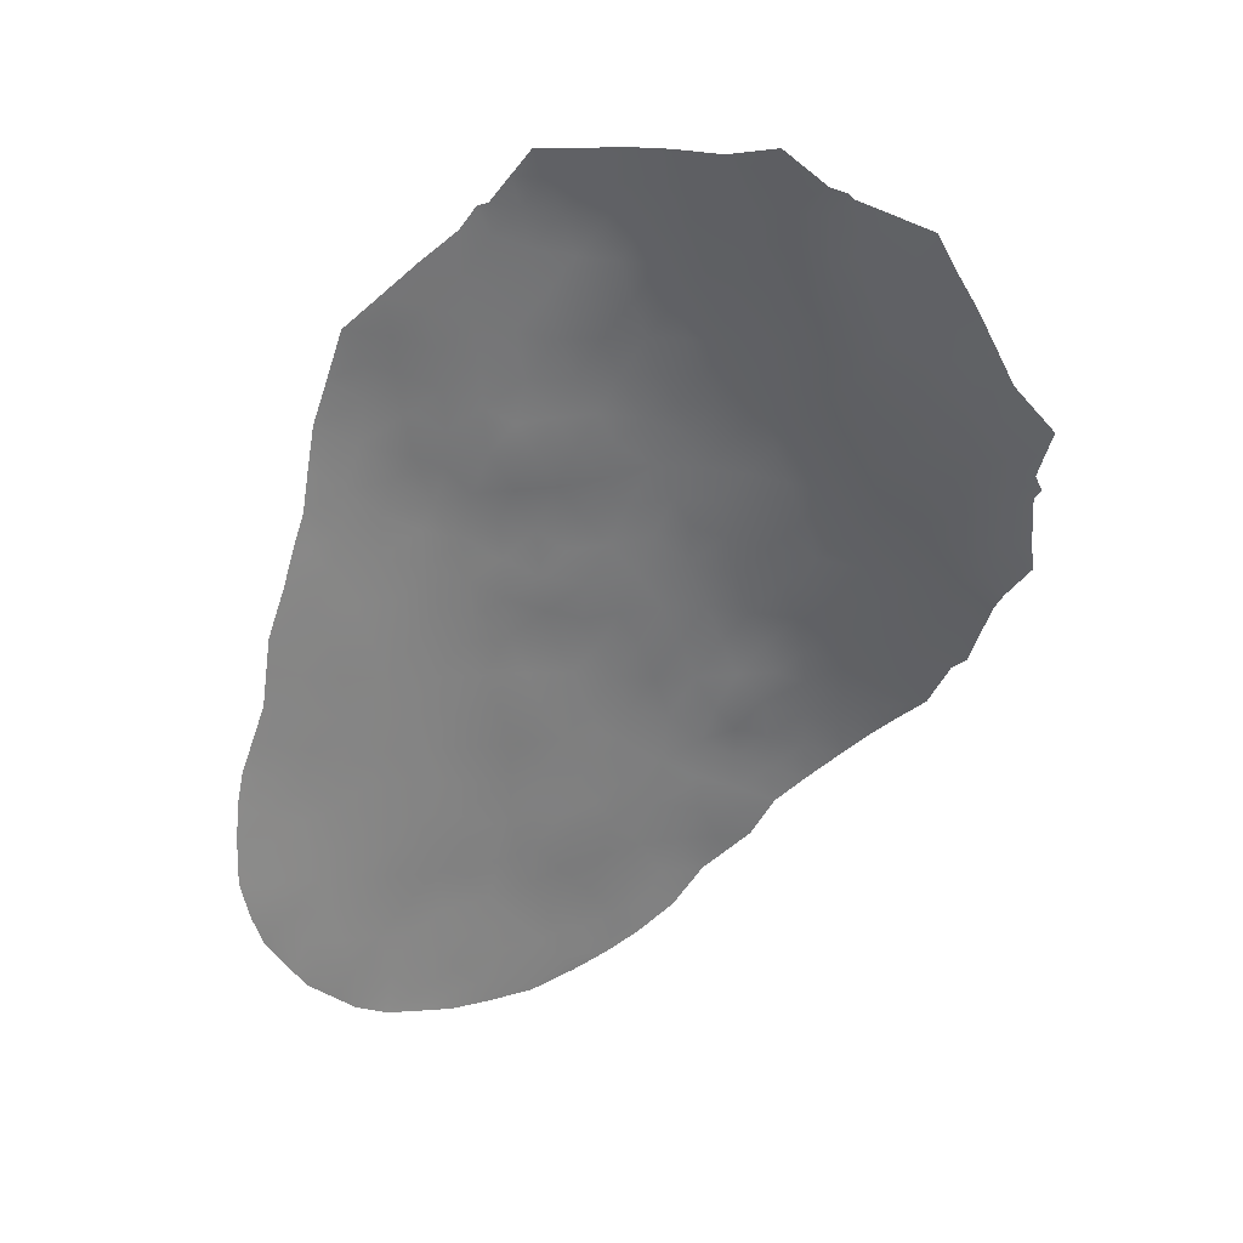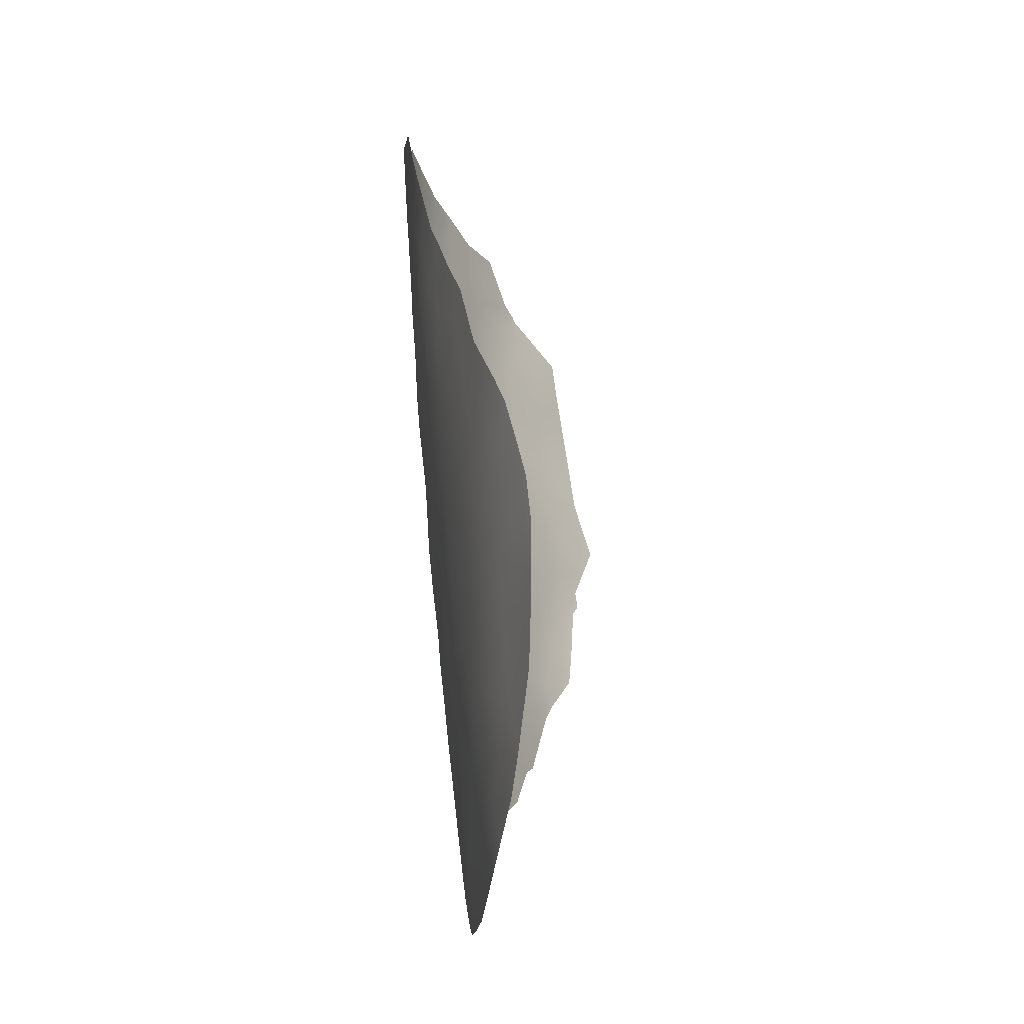
<metadata>
{"format":"obj","ext":"obj","renderer":"f3d","projection":"perspective","resolution":1024,"background":"white","views":[{"elev":-47.7,"azim":18.9,"up":"+Y"},{"elev":-16.5,"azim":-75.4,"up":"+Z"}]}
</metadata>
<code>
v -5.194 73.01 39.92
v -1.914 72.94 32.56
v -4.519 73.65 45.59
v -6.773 72.07 36.28
v -7.564 71.54 34.17
v -9.814 70.24 31.43
v -10.86 70.07 40.02
v -2.535 73.33 35.95
v -0.7732 73.99 39.89
v -6.984 72.36 41.08
v -3.995 73.93 47.59
v -0.478 74.85 49.39
v -5.825 73.31 47.24
v -2.211 74.48 48.3
v -8.712 70.88 32.67
v 2.937 74.23 43.97
v -4.589 73.51 43.86
v 4.186 74.17 47.4
v -11.92 69.08 34.49
v -10.1 70.48 38.23
v 1.114 74.69 46.58
v -0.4482 74.43 43.95
v -6.952 72.57 43.48
v 3.053 74 41.96
v 3.088 73.77 39.81
v -0.6193 74.51 45.21
v 1.264 74.04 40.88
v 1.24 74.32 42.83
v -5.683 72.16 33.97
v -3.888 73.71 44.66
v -8.737 71.09 35.79
v -10.23 70.34 37.09
v -11.86 69.2 36.49
v -5.433 73.07 41.83
v 1.154 74.51 44.64
v -0.7003 73.74 37.5
v 1.22 74.79 48.6
v -2.499 73.52 38.25
v -11.55 69.51 38.35
v 1.092 73.65 36.65
v -8.896 71.28 40.08
v -3.545 72.8 33.63
v -10.48 70.1 35.21
v 7.141 72.71 40.77
v 4.547 73.97 45.22
v 5.879 73.48 46.49
v -10.71 69.86 33.07
v -2.04 74.61 49.5
v -4.62 72.7 35.69
v -6.946 72.19 38.78
v 2.81 74.41 45.94
v -5.016 72.19 31.92
v -2.564 74.2 45.95
v -5.109 72.77 37.68
v -8.57 71.31 37.77
v 3.097 74.39 47.71
v -2.126 74.07 43.83
v -3.098 73.59 40.37
v -1.436 73.26 34.2
v 4.788 73.65 43.17
v -3.655 73.66 42.28
v -10.11 70.6 41.6
v 2.665 73.37 35.43
v 6.376 72.87 39.13
v -1.558 74.08 41.93
v -6.85 71.63 32.21
v -8.198 70.92 30.88
v -0.6019 74.61 47.29
v 1.214 73.82 38.7
v -8.581 71.57 42.34
v 3.548 73.4 37.2
v 5.086 73.36 40.87
v 4.722 73.35 38.9
v 6.289 73.24 44.41
v 0.5314 73.49 34.83
v -3.613 74.16 49.64
v -5.573 73.45 49.02
v 1.32 74.82 50.52
v -0.5325 74.9 51.06
v 7.688 72.56 43.61
v -9.551 71 43.31
v -8.824 71.5 44.22
v -6.919 72.81 47.28
v -12.4 68.77 34.93
v -12.38 68.86 38.17
v -12.02 69.17 39.12
v -1.81 74.69 50.24
v -12.52 68.72 37.15
v -3.188 72.61 31.27
v -1.755 72.88 31.81
v 3.52 73.15 34.58
v -12.59 68.7 36.22
v 0.02547 73.23 32.91
v -9.949 70.12 30.93
v -10.36 69.91 31.28
v 7.625 72.48 40.68
v 7.396 72.55 40.43
v 7.059 72.53 39.15
v -8.146 70.87 30.14
v 1.979 73.26 33.86
v -12.3 68.83 34.32
v 8.261 72.24 42.34
v 5.509 73.79 48.59
v 5.589 73.75 48.45
v 7.58 72.53 41.06
v -0.8802 73.07 32.55
v -11.22 69.45 32.06
v -11.73 69.19 32.79
v -11.64 69.48 40.01
v -11.26 69.82 40.65
v -2.058 74.65 50.28
v -10.28 70.5 41.84
v -7.858 72.17 45.53
v -2.585 74.48 49.94
v -6.099 71.64 30.1
v 4.369 73.1 35.52
v 4.761 73.05 35.68
v 6.932 72.56 38.41
v 7.069 73.03 47.57
v 7.4 72.81 45.68
v 5.773 72.92 37.22
v 5.177 73.9 48.78
v 4.464 74.16 49.84
v 3.286 74.44 49.91
v -6.49 72.86 44.46
v -6.949 72.66 45.45
v -3.817 74.04 48.61
v -4.601 73.8 49.32
v -4.716 73.71 48.32
v 0.4019 74.84 49.93
v 0.3703 74.86 50.79
v -0.4479 74.88 50.29
v -3.608 73.91 45.77
v -3.306 74.07 46.81
v -4.231 73.8 46.59
v -5.404 73.35 45.42
v -5.149 73.51 46.42
v -4.871 73.66 47.36
v -5.465 73.48 48.01
v -6.029 72.48 38.2
v -6.866 72.14 37.59
v -5.928 72.44 37.04
v -5.417 73.28 44.03
v -4.88 73.5 44.75
v -6.283 73.12 48.1
v -8.635 71.57 43.24
v -9.195 71.2 42.72
v -5.934 73.02 43.59
v -6.272 73.07 46.31
v -2.318 74.14 44.83
v -1.409 74.29 44.52
v -1.548 74.36 45.56
v -0.6481 74.55 46.24
v -1.54 74.41 46.64
v 1.272 74.18 41.88
v 0.3757 74.27 42.29
v 0.4192 74.14 41.35
v 0.257 74.65 46.92
v 1.155 74.74 47.59
v 0.3014 74.71 47.95
v -3.095 73.97 45.05
v -7.808 71.56 36.02
v -7.704 71.68 37.1
v -8.608 71.23 36.76
v 2.036 74.37 44.33
v 2.875 74.32 44.95
v 1.991 74.46 45.28
v 2.154 74.02 41.41
v 2.129 74.17 42.42
v 2.158 73.91 40.35
v 3.081 73.88 40.9
v -7.393 72.49 46.41
v -4.34 73.53 42.89
v -3.712 73.7 43.5
v -3.37 73.39 38.66
v -3.31 73.29 37.66
v -2.671 73.58 39.3
v -3.499 73.44 39.52
v 0.3602 74.83 48.96
v 1.288 74.81 49.59
v -1.432 74.54 47.75
v -0.5368 74.73 48.35
v -1.344 74.67 48.87
v -1.222 74.76 49.89
v -1.171 74.79 50.65
v 1.197 74.42 43.74
v 0.3871 74.46 44.05
v 0.3468 74.37 43.2
v 0.3304 74.01 40.36
v 0.2465 73.9 39.27
v 1.227 73.93 39.81
v -11.75 69.32 37.43
v 4.068 73.69 41.5
v 5.278 73.38 41.85
v 3.923 73.82 42.56
v -4.589 73.34 41.93
v -5.203 73.27 42.88
v -2.567 72.79 32.08
v -2.472 72.74 31.54
v -11.06 69.76 36.77
v -10.92 69.9 37.71
v -10.83 70 38.54
v -9.061 70.82 33.78
v -8.091 71.23 33.39
v -8.334 71.2 34.24
v -9.361 71.07 41.95
v -9.594 70.89 40.99
v -8.7 71.45 41.3
v -9.948 70.33 33.71
v -9.66 70.4 32.87
v -2.621 72.88 33.01
v -3.413 72.69 32.4
v 2.304 73.31 34.61
v 2.605 73.22 34.16
v -11.92 69.12 35.48
v -3.199 73.68 41.43
v -2.288 73.85 41.15
v -2.592 73.89 42.15
v -2.027 73.27 34.96
v -3.066 73.07 34.8
v -2.425 73.05 33.98
v -1.692 73.09 33.31
v -9.479 70.72 36.45
v -9.382 70.84 37.41
v 0.2748 74.51 44.92
v -0.7156 73.86 38.62
v -1.684 73.74 39.01
v -1.611 73.63 37.88
v -2.486 73.44 37.16
v -1.599 73.54 36.78
v 2.999 74.12 42.98
v 2.085 74.27 43.39
v -10.35 70.22 36.14
v -9.61 70.6 35.53
v -11.17 69.65 35.84
v -0.4794 73.37 34.48
v -0.7379 73.24 33.54
v 0.2764 73.37 33.89
v -4.147 72.4 31.67
v -4.821 72.13 31.11
v -4.195 72.24 30.61
v 6.729 72.8 40.05
v -7.204 71.28 30.58
v -7.027 71.3 30.07
v -2.368 74.36 47.18
v 1.091 73.26 33.43
v 1.3 73.37 34.3
v -8.929 70.96 34.87
v -9.769 70.48 34.59
v -10.61 69.98 34.22
v -9.324 70.52 31.95
v -9.276 70.95 38.29
v -11.27 69.54 34.85
v 0.2222 73.7 37.12
v -0.6323 73.57 36.51
v 0.2287 73.56 36.3
v -6.076 72.6 39.33
v -5.668 72.89 40.87
v -6.989 72.26 39.93
v -5.92 71.92 32.05
v -5.318 72.18 32.93
v -6.263 71.9 33.07
v -6.631 71.86 34.13
v -7.189 71.6 33.2
v 7.975 72.4 42.97
v -0.36 74.11 40.87
v -0.5094 74.18 41.71
v -1.242 74.03 40.95
v 6.711 73.01 43.31
v -9.956 70.63 40.08
v -10.43 70.31 39.25
v -9.547 70.86 39.19
v 5.06 73.82 46.97
v 5.717 73.62 47.51
v 4.941 73.95 48.08
v 4.398 74.06 46.3
v 5.237 73.72 45.88
v 1.193 73.73 37.64
v 2.145 73.57 37.07
v 2.217 73.65 38.13
v 1.906 73.51 36.09
v 2.951 73.42 36.41
v -10.23 70.06 32.08
v -8.4 70.92 31.72
v -7.465 71.29 31.46
v -7.767 71.26 32.42
v 4.672 73.81 44.18
v 3.763 74.09 44.58
v 3.839 73.94 43.58
v -4.957 72.7 36.63
v -4.153 72.93 36.34
v -4.184 73.01 37.19
v -6.282 72.12 35.3
v -5.217 72.46 35.2
v 3.669 74.19 45.61
v -7.915 72.03 43.85
v -7.793 72.05 42.85
v -7.385 72.39 44.58
v -8.073 71.99 44.65
v 4.005 73.59 40.37
v -2.897 74.32 48.95
v -3.093 74.21 47.89
v -6.971 72.46 42.25
v -7.802 71.95 41.75
v -4.214 73.13 38.22
v -2.991 73.89 44.13
v -1.247 74.24 43.59
v 3.515 74.29 46.66
v 2.716 74.44 46.82
v -8.663 71.33 38.85
v -7.767 71.75 38.25
v -7.861 71.77 39.42
v 1.968 74.55 46.25
v 1.118 74.6 45.59
v 0.2351 73.78 38.14
v 2.01 74.56 47.23
v 2.09 74.6 48.24
v -2.834 73.89 43.12
v -4.141 73.3 40.14
v -3.364 73.19 36.63
v -11.26 69.75 39.22
v -6.202 72.73 41.55
v -6.103 72.86 42.63
v -1.94 73.79 40.11
v 2.173 73.79 39.24
v 5.724 73.31 42.79
v 5.772 73.36 43.71
v -1.863 74.08 42.88
v -0.6996 74.28 42.73
v 6.154 73.04 41.15
v 4.847 73.36 39.78
v 3.976 73.54 39.31
v 0.844 73.57 35.74
v 1.605 73.44 35.17
v -11.38 69.42 33.81
v -11.98 69.03 33.46
v 0.2407 74.6 45.9
v -0.3158 73.46 35.51
v -1.141 73.34 34.99
v -1.421 73.39 35.79
v -8.31 71.86 44.95
v -9.097 70.54 31.18
v -9.133 70.47 30.53
v -6.512 71.63 31.22
v -4.869 73.17 40.91
v -7.878 71.86 40.6
v -8.068 71.36 35.04
v -7.167 71.8 35.14
v -4.348 72.47 32.73
v -4.681 72.46 33.8
v -9.916 70.75 42.57
v -10.46 70.35 40.79
v -10.8 70.14 41.22
v 5.415 73.61 44.82
v -3.633 72.99 35.67
v -4.14 72.75 34.73
v -5.593 71.91 31.09
v -5.256 71.9 30.27
v 4.126 73.4 38.26
v 3.158 73.63 38.69
v 3.532 73.26 35.71
v 4.154 73.22 36.37
v 6.649 73.14 46.07
v 7.206 72.94 46.68
v 6.479 73.25 47.05
v 5.501 73.13 39.03
v 5.801 73.09 39.98
v 5.189 73.16 38.12
v 6.019 72.92 38.31
v 5.263 72.99 36.45
v 4.628 73.18 37.32
v 6.055 73.37 45.46
v 6.842 73.03 45.06
v 7.076 72.86 44.07
v 7.54 72.7 44.74
v 6.111 72.83 37.61
v 7.035 72.8 41.52
v 7.92 72.39 41.7
v 4.163 74.22 49.06
v 2.181 74.63 49.26
v 2.243 74.65 50.26
v 3.087 74.43 48.82
v 6.329 73.39 48.01
v -3.959 73.42 41.08
v 3.992 74.23 48.37
v -4.243 73.23 39.19
v 7.281 72.72 42.56
v -5.152 72.89 38.8
v -6.181 72.63 40.36
v 6.315 73.08 42.27
v 4.785 73.57 42.36
v -5.68 72.4 36.02
v -5.956 73.15 45.09
v -4.975 72.45 34.51
v 3.08 73.51 37.69
v -5.736 72.22 34.63
f 125 126 298
f 127 128 129
f 130 131 132
f 133 134 135
f 149 136 137
f 138 129 139
f 140 141 142
f 139 145 13
f 70 146 147
f 125 148 143
f 150 151 152
f 153 154 152
f 155 156 157
f 158 159 160
f 30 161 133
f 162 163 164
f 165 166 167
f 155 168 169
f 170 171 168
f 149 172 126
f 17 173 174
f 19 84 101
f 175 305 176
f 39 86 85
f 175 177 178
f 179 180 130
f 181 182 183
f 160 179 182
f 184 132 185
f 186 187 188
f 189 190 191
f 33 192 88
f 193 194 391
f 196 173 197
f 198 89 199
f 200 201 192
f 20 202 201
f 203 204 205
f 203 209 210
f 211 212 198
f 19 215 84
f 216 217 218
f 219 220 221
f 211 222 221
f 223 164 224
f 187 225 22
f 33 88 92
f 226 227 228
f 229 230 228
f 169 231 232
f 186 232 165
f 223 233 234
f 200 235 233
f 236 237 238
f 6 95 94
f 44 97 96
f 44 242 97
f 138 137 135
f 243 99 244
f 245 154 181
f 238 246 247
f 248 234 249
f 250 209 249
f 251 210 283
f 224 252 20
f 253 235 215
f 254 255 256
f 260 261 262
f 263 264 262
f 266 267 268
f 270 271 272
f 273 274 275
f 276 277 273
f 278 279 280
f 281 282 279
f 44 96 105
f 2 90 106
f 6 283 95
f 47 108 107
f 7 110 109
f 48 87 111
f 284 285 286
f 287 288 289
f 290 291 292
f 392 293 294
f 295 166 288
f 296 146 297
f 296 298 299
f 300 193 171
f 14 48 301
f 302 301 127
f 48 111 114
f 303 297 304
f 157 266 189
f 388 305 386
f 161 306 150
f 307 22 151
f 329 156 188
f 276 308 295
f 308 56 309
f 310 311 312
f 163 141 311
f 167 313 314
f 254 278 315
f 316 313 309
f 316 317 159
f 318 306 174
f 386 178 319
f 176 320 229
f 39 321 86
f 303 322 323
f 177 227 324
f 48 183 184
f 191 325 170
f 390 326 194
f 195 289 231
f 307 328 329
f 218 328 318
f 352 270 207
f 390 330 377
f 331 300 332
f 281 333 334
f 217 324 268
f 335 19 336
f 204 286 264
f 314 337 225
f 333 256 338
f 219 339 340
f 299 113 341
f 202 271 321
f 134 245 302
f 342 6 94
f 251 342 284
f 243 344 285
f 344 357 260
f 153 337 158
f 334 247 213
f 335 250 253
f 310 272 252
f 255 230 340
f 259 346 312
f 248 205 347
f 162 347 348
f 349 350 261
f 349 239 212
f 206 147 351
f 352 62 353
f 354 287 327
f 320 291 355
f 350 356 394
f 357 358 240
f 304 208 346
f 359 332 360
f 71 361 362
f 64 118 98
f 363 364 365
f 315 190 226
f 331 366 367
f 63 91 361
f 59 222 237
f 366 368 369
f 362 370 371
f 372 373 363
f 325 280 360
f 374 375 373
f 372 277 354
f 359 371 368
f 355 356 220
f 293 348 263
f 330 367 242
f 385 18 275
f 123 379 122
f 380 381 180
f 338 339 236
f 317 382 380
f 365 383 274
f 56 385 382
f 197 148 323
f 379 123 124
f 23 125 298
f 125 393 126
f 298 126 113
f 11 127 129
f 127 76 128
f 129 128 77
f 12 130 132
f 130 78 131
f 132 131 79
f 3 133 135
f 133 53 134
f 135 134 11
f 13 149 137
f 149 393 136
f 137 136 3
f 13 138 139
f 138 11 129
f 139 129 77
f 54 140 142
f 140 50 141
f 142 141 4
f 3 136 144
f 144 143 17
f 139 77 145
f 13 145 83
f 146 81 147
f 81 146 82
f 125 23 148
f 53 150 152
f 150 57 151
f 152 151 26
f 26 153 152
f 153 68 154
f 152 154 53
f 27 155 157
f 155 28 156
f 157 156 267
f 68 158 160
f 158 21 159
f 160 159 37
f 3 30 133
f 133 161 53
f 31 162 164
f 162 4 163
f 164 163 55
f 35 165 167
f 165 16 166
f 167 166 51
f 28 155 169
f 155 27 168
f 169 168 24
f 27 170 168
f 170 25 171
f 168 171 24
f 393 149 126
f 149 83 172
f 126 172 113
f 30 144 17
f 174 173 61
f 38 175 176
f 176 305 292
f 175 38 177
f 178 177 58
f 12 179 130
f 179 37 180
f 130 180 78
f 14 181 183
f 181 68 182
f 183 182 12
f 68 160 182
f 160 37 179
f 182 179 12
f 184 12 132
f 185 132 79
f 48 184 87
f 185 87 184
f 28 186 188
f 186 35 187
f 188 187 22
f 27 189 191
f 189 9 190
f 191 190 69
f 85 192 39
f 192 85 88
f 24 193 195
f 193 72 194
f 34 196 197
f 196 61 173
f 197 173 17
f 2 198 90
f 199 90 198
f 33 200 192
f 200 32 201
f 192 201 39
f 32 20 201
f 201 202 39
f 203 15 204
f 205 204 5
f 30 3 144
f 206 62 207
f 208 207 41
f 15 203 210
f 210 209 47
f 2 211 198
f 211 42 212
f 198 212 89
f 63 213 91
f 214 91 213
f 92 215 33
f 215 92 84
f 61 216 218
f 216 58 217
f 218 217 65
f 59 219 221
f 219 8 220
f 221 220 42
f 42 211 221
f 211 2 222
f 221 222 59
f 32 223 224
f 223 31 164
f 224 164 55
f 187 35 225
f 22 225 26
f 36 226 228
f 226 9 227
f 228 227 38
f 38 229 228
f 229 8 230
f 228 230 36
f 28 169 232
f 169 24 231
f 232 231 16
f 35 186 165
f 186 28 232
f 165 232 16
f 31 223 234
f 223 32 233
f 234 233 43
f 32 200 233
f 200 33 235
f 233 235 43
f 75 236 238
f 236 59 237
f 238 237 93
f 239 52 240
f 239 240 241
f 241 89 239
f 98 242 64
f 242 98 97
f 11 138 135
f 138 13 137
f 135 137 3
f 99 243 67
f 244 115 243
f 14 245 181
f 245 53 154
f 181 154 68
f 75 238 247
f 238 93 246
f 247 246 100
f 203 248 249
f 248 31 234
f 249 234 43
f 43 250 249
f 250 47 209
f 249 209 203
f 6 251 283
f 251 15 210
f 283 210 47
f 32 224 20
f 224 55 252
f 19 253 215
f 253 43 235
f 215 235 33
f 40 254 256
f 254 36 255
f 256 255 338
f 50 257 259
f 257 1 389
f 259 389 10
f 66 260 262
f 260 52 261
f 262 261 29
f 29 263 262
f 263 5 264
f 262 264 66
f 80 387 265
f 9 266 268
f 268 267 65
f 74 269 374
f 41 270 272
f 270 7 271
f 272 271 20
f 18 273 275
f 273 46 274
f 275 274 104
f 103 275 104
f 18 276 273
f 276 45 277
f 273 277 46
f 69 278 280
f 278 40 279
f 40 281 279
f 281 63 282
f 279 282 395
f 107 283 47
f 283 107 95
f 15 284 286
f 284 67 285
f 286 285 66
f 60 287 289
f 287 45 288
f 289 288 16
f 54 290 292
f 290 49 291
f 45 295 288
f 295 51 166
f 288 166 16
f 23 296 297
f 296 82 146
f 297 146 70
f 82 296 299
f 296 23 298
f 299 298 113
f 25 300 171
f 300 72 193
f 171 193 24
f 48 114 301
f 76 301 114
f 11 302 127
f 302 14 301
f 127 301 76
f 54 142 290
f 142 4 392
f 10 303 304
f 303 23 297
f 304 297 70
f 27 157 189
f 157 267 266
f 189 266 9
f 1 388 386
f 53 161 150
f 161 30 306
f 150 306 57
f 57 307 151
f 151 22 26
f 22 329 188
f 329 267 156
f 188 156 28
f 45 276 295
f 276 18 308
f 295 308 51
f 51 308 309
f 308 18 56
f 41 310 312
f 310 55 311
f 312 311 50
f 55 163 311
f 163 4 141
f 311 141 50
f 35 167 314
f 167 51 313
f 314 313 21
f 36 254 315
f 254 40 278
f 315 278 69
f 56 316 309
f 316 21 313
f 309 313 51
f 21 316 159
f 316 56 317
f 159 317 37
f 318 57 306
f 174 306 30
f 1 386 319
f 319 178 58
f 38 176 229
f 176 292 320
f 229 320 8
f 109 321 7
f 321 109 86
f 23 303 323
f 303 10 322
f 323 322 34
f 58 177 324
f 177 38 227
f 324 227 9
f 48 14 183
f 184 183 12
f 27 191 170
f 191 69 325
f 170 325 25
f 194 326 391
f 327 60 326
f 24 195 231
f 195 60 289
f 231 289 16
f 305 388 54
f 50 140 257
f 140 54 388
f 22 307 329
f 307 57 328
f 329 328 65
f 218 65 328
f 318 328 57
f 62 352 207
f 352 7 270
f 207 270 41
f 387 390 377
f 377 330 44
f 73 331 332
f 331 72 300
f 332 300 25
f 63 281 334
f 281 40 333
f 334 333 75
f 65 217 268
f 217 58 324
f 268 324 9
f 101 336 19
f 47 335 108
f 336 108 335
f 5 204 264
f 204 15 286
f 264 286 66
f 35 314 225
f 314 21 337
f 225 337 26
f 75 333 338
f 333 40 256
f 8 219 340
f 219 59 339
f 340 339 338
f 341 82 299
f 39 202 321
f 202 20 271
f 321 271 7
f 11 134 302
f 134 53 245
f 302 245 14
f 94 343 342
f 67 342 343
f 343 99 67
f 15 251 284
f 251 6 342
f 284 342 67
f 67 243 285
f 243 115 344
f 285 344 66
f 66 344 260
f 344 115 357
f 260 357 52
f 68 153 158
f 153 26 337
f 158 337 21
f 63 334 213
f 334 75 247
f 213 247 100
f 214 213 100
f 19 335 253
f 335 47 250
f 253 250 43
f 55 310 252
f 310 41 272
f 252 272 20
f 338 255 340
f 255 36 230
f 340 230 8
f 322 389 258
f 258 1 345
f 322 258 34
f 50 259 312
f 259 10 346
f 312 346 41
f 31 248 347
f 248 203 205
f 347 205 5
f 4 162 348
f 162 31 347
f 348 347 5
f 52 349 261
f 349 42 350
f 261 350 29
f 42 349 212
f 349 52 239
f 212 239 89
f 206 70 147
f 351 147 81
f 62 206 351
f 351 112 62
f 112 353 62
f 7 352 110
f 353 110 352
f 267 329 65
f 74 354 327
f 354 45 287
f 327 287 60
f 8 320 355
f 320 292 291
f 355 291 49
f 294 396 394
f 350 42 356
f 294 356 49
f 52 357 240
f 357 115 358
f 240 358 241
f 10 304 346
f 304 70 208
f 346 208 41
f 71 359 395
f 359 73 332
f 360 332 25
f 282 63 361
f 362 361 116
f 117 362 116
f 46 363 365
f 363 120 364
f 365 364 119
f 36 315 226
f 315 69 190
f 226 190 9
f 72 331 367
f 331 73 366
f 367 366 64
f 361 91 116
f 222 2 106
f 106 237 222
f 93 237 106
f 64 366 369
f 366 73 368
f 376 369 368
f 121 376 368
f 362 117 370
f 371 370 121
f 46 372 363
f 372 74 373
f 363 373 120
f 25 325 360
f 325 69 280
f 74 374 373
f 374 80 375
f 373 375 120
f 74 372 354
f 372 46 277
f 354 277 45
f 73 359 368
f 359 71 371
f 368 371 121
f 8 355 220
f 355 49 356
f 220 356 42
f 64 369 118
f 376 118 369
f 29 396 263
f 263 348 5
f 44 330 242
f 330 72 367
f 242 367 64
f 105 377 44
f 377 105 378
f 102 265 378
f 122 275 103
f 379 385 122
f 37 380 180
f 380 124 381
f 180 381 78
f 75 338 236
f 236 339 59
f 37 317 380
f 317 56 382
f 380 382 124
f 46 365 274
f 365 119 383
f 274 383 104
f 34 345 196
f 385 56 18
f 385 379 382
f 124 382 379
f 34 197 323
f 323 148 23
f 384 216 61
f 196 345 384
f 384 319 58
f 384 58 216
f 206 207 208
f 386 175 178
f 70 206 208
f 386 305 175
f 305 54 292
f 345 1 319
f 384 61 196
f 384 345 319
f 140 388 257
f 385 275 122
f 174 61 318
f 257 388 1
f 61 218 318
f 258 345 34
f 257 389 259
f 389 1 258
f 10 389 322
f 387 377 378
f 378 265 387
f 149 13 83
f 30 17 174
f 269 326 390
f 197 17 143
f 374 269 80
f 387 80 269
f 194 72 330
f 269 390 387
f 193 391 195
f 142 392 290
f 327 326 269
f 144 136 393
f 393 143 144
f 393 125 143
f 195 391 60
f 290 392 49
f 294 49 392
f 391 326 60
f 74 327 269
f 71 282 361
f 71 362 371
f 293 392 4
f 330 390 194
f 293 4 348
f 197 143 148
f 394 356 294
f 280 279 395
f 395 282 71
f 396 294 293
f 29 394 396
f 394 29 350
f 395 359 360
f 395 360 280
f 396 293 263

</code>
